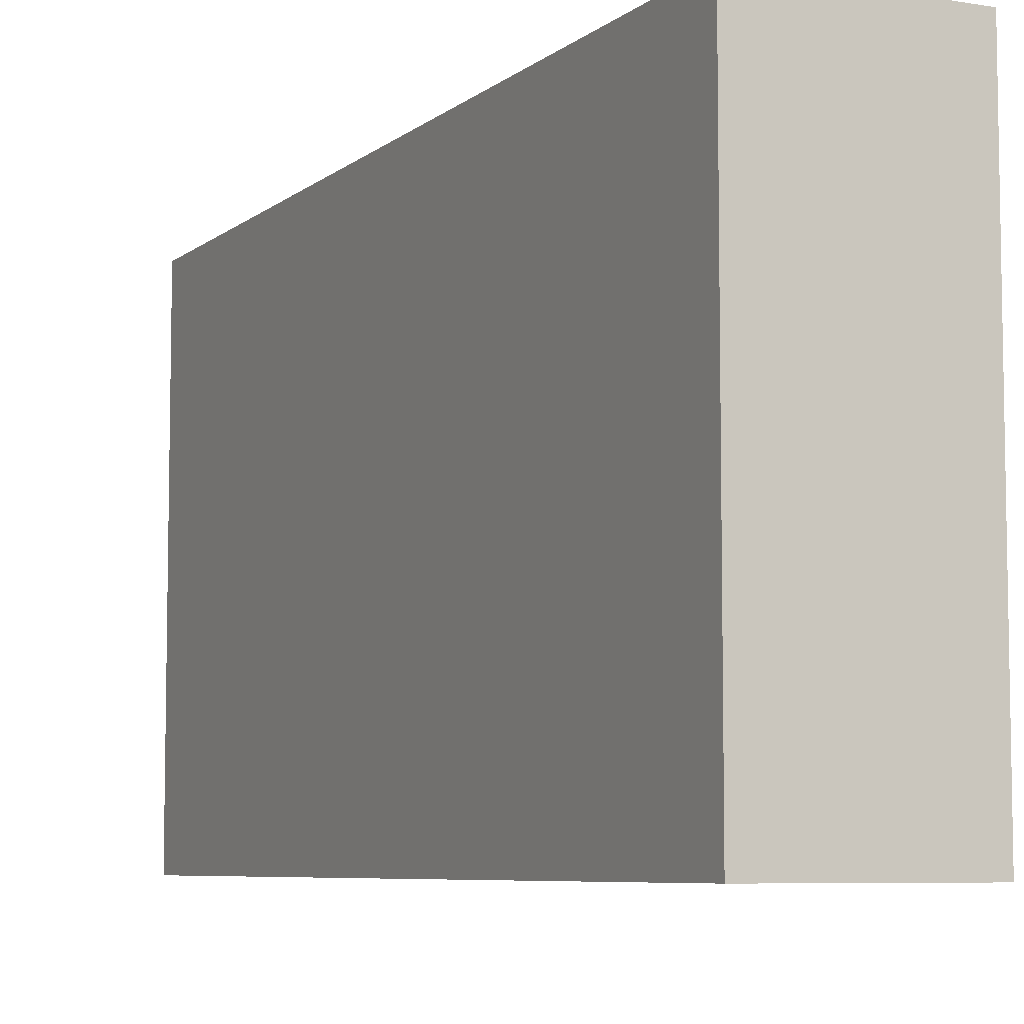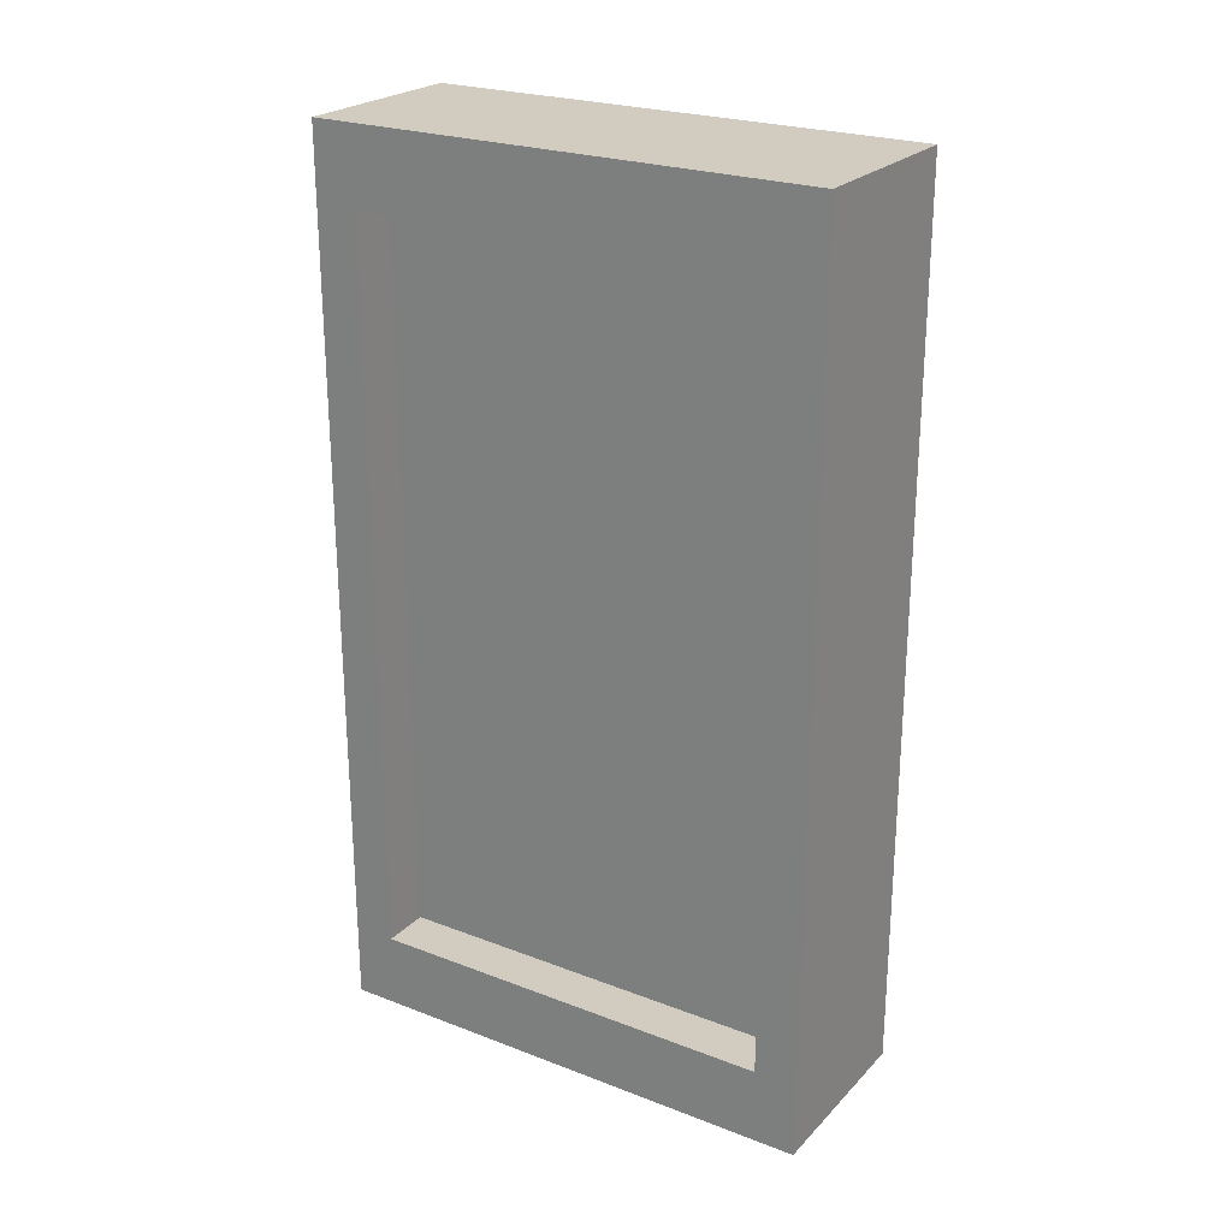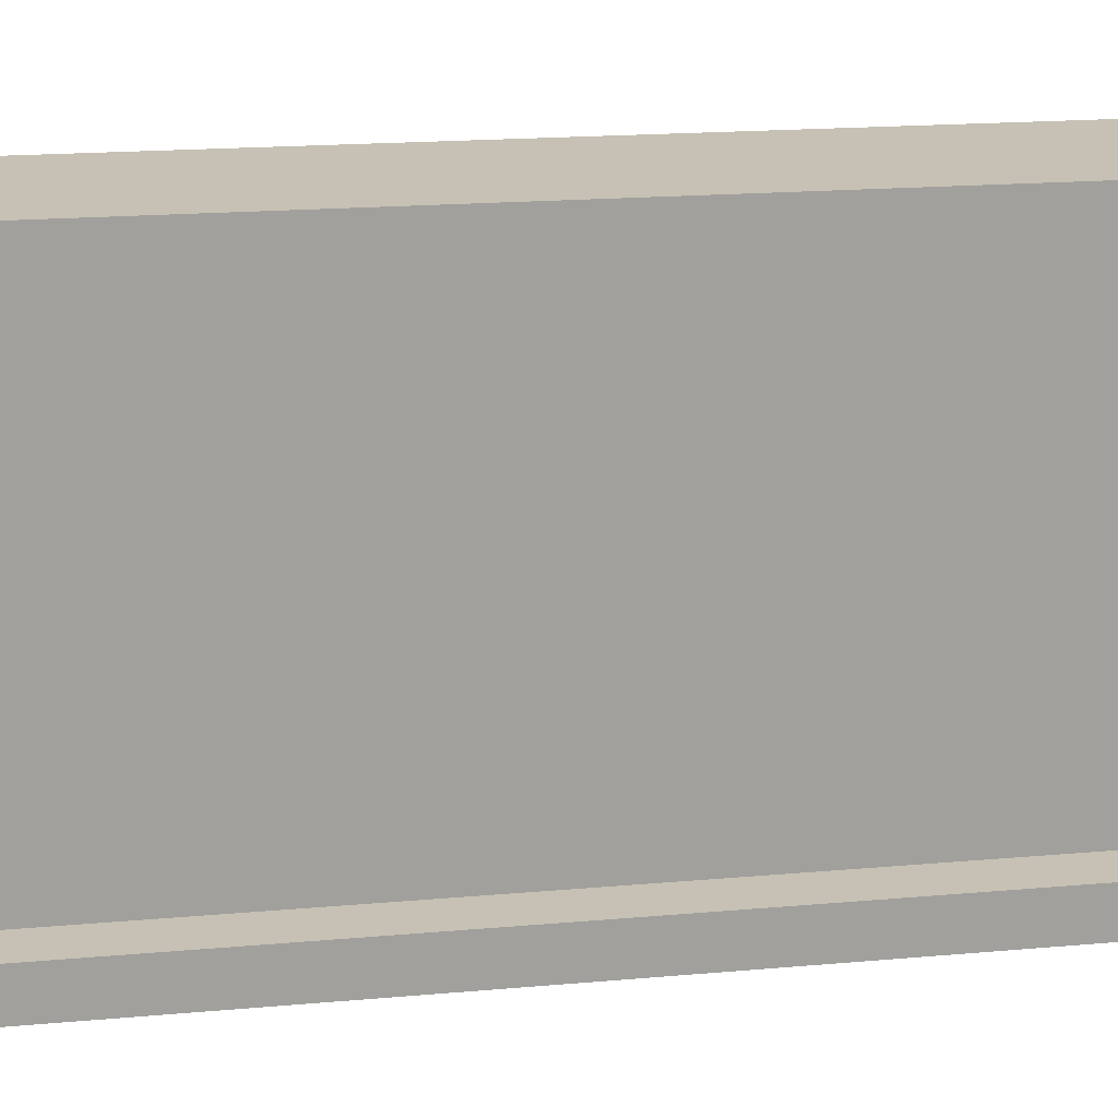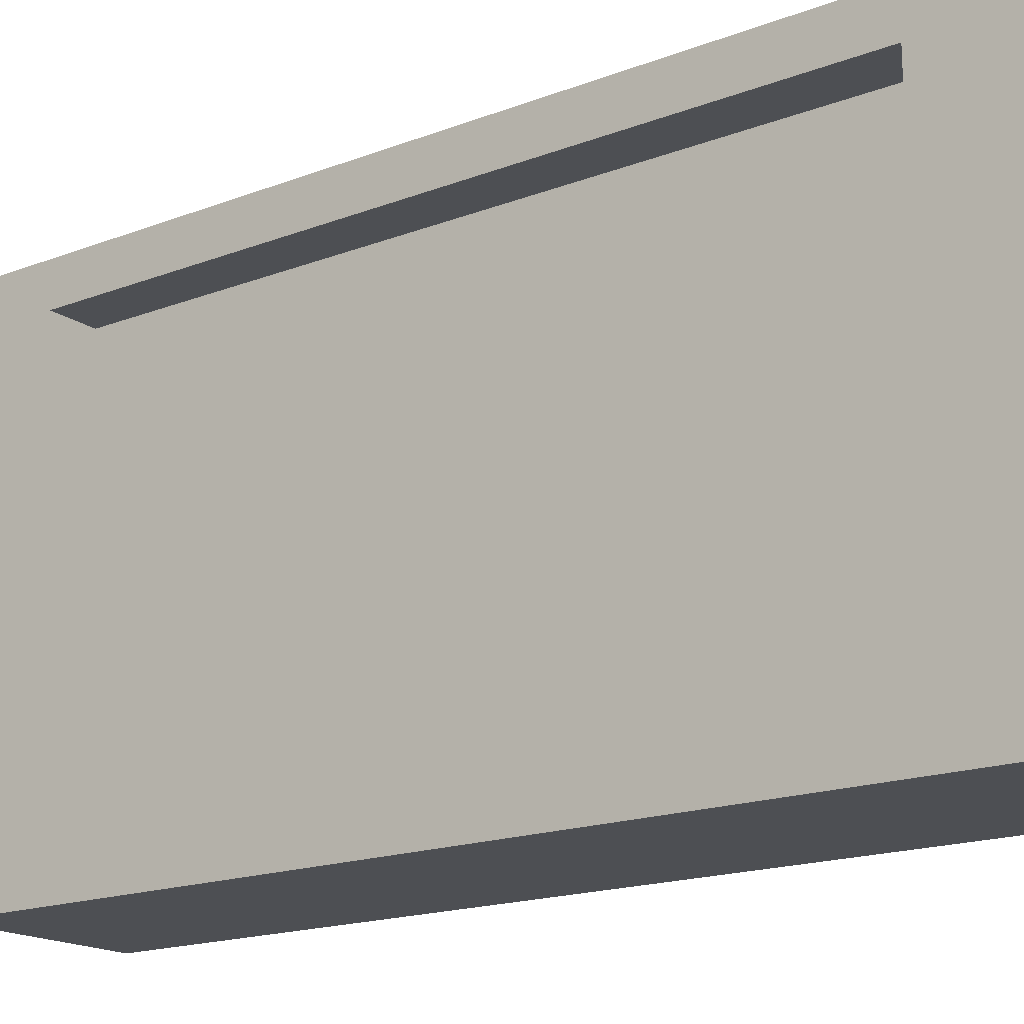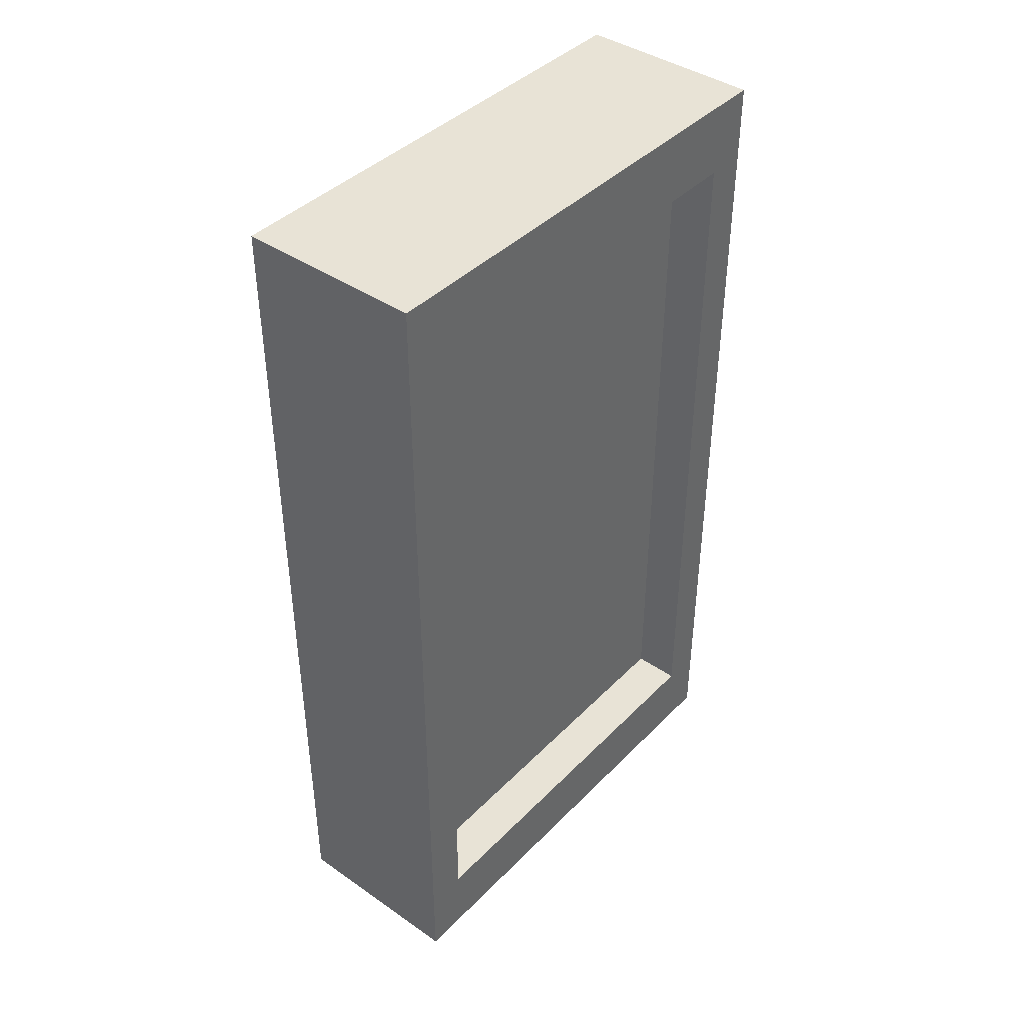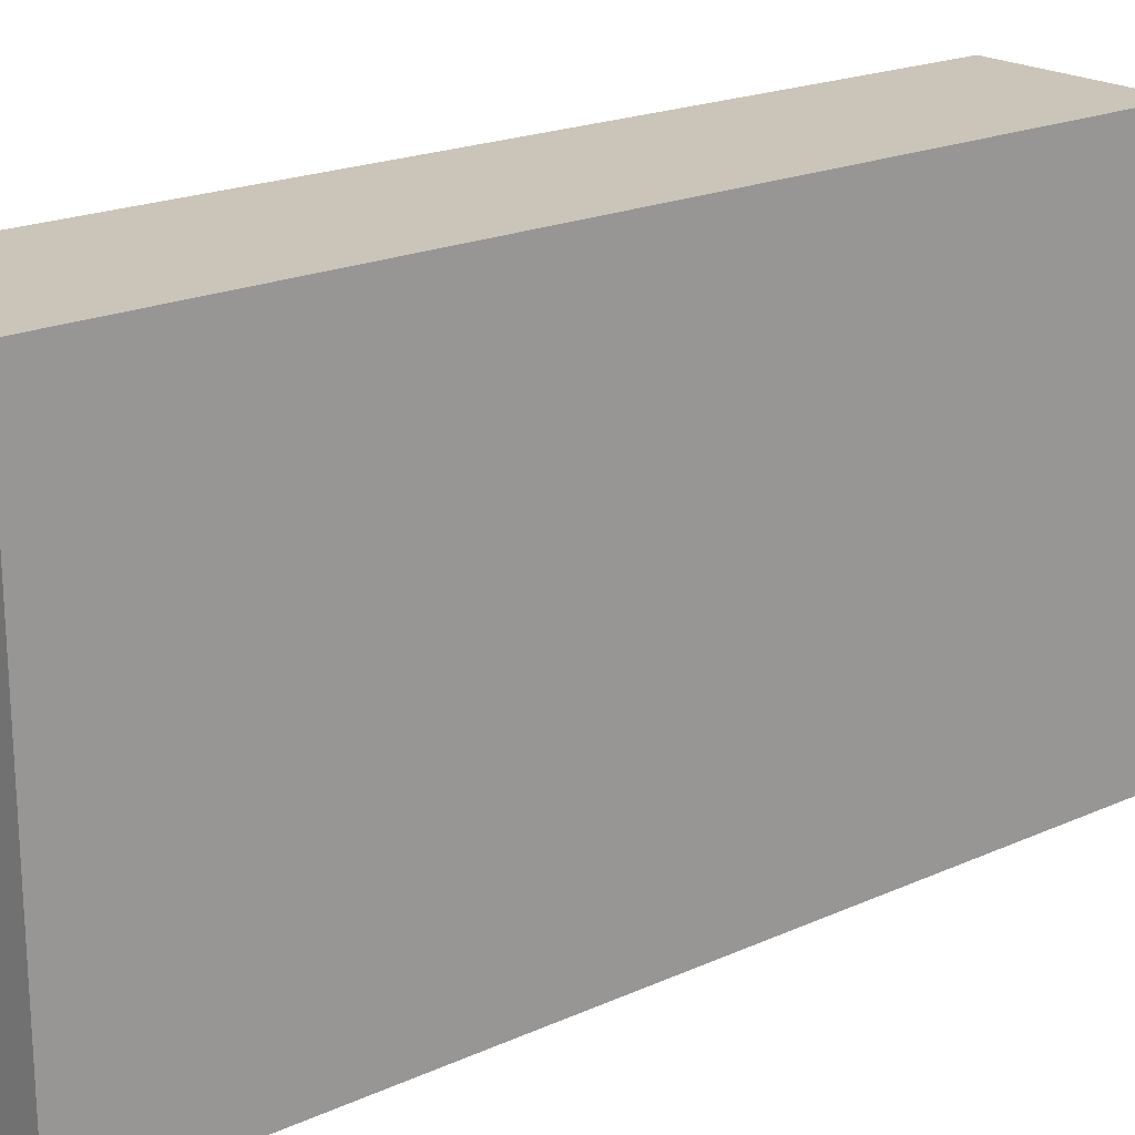
<metadata>
{"format":"obj","ext":"obj","renderer":"f3d","projection":"perspective","resolution":1024,"background":"white","views":[{"elev":-6.8,"azim":153.9,"up":"+Y"},{"elev":24.2,"azim":-57.7,"up":"+Z"},{"elev":18.6,"azim":-99.7,"up":"+Y"},{"elev":-17.6,"azim":-52.9,"up":"+Y"},{"elev":41.5,"azim":-140.2,"up":"+Z"},{"elev":20.3,"azim":50.7,"up":"+Y"}]}
</metadata>
<code>
o Cube
v 3.34 -9 16
v 3.34 9 16
v 3.34 -9 -16
v 3.34 9 -16
v -3.34 -7.475 13.29
v -3.34 7.475 13.29
v -3.34 -7.475 -13.29
v -3.34 7.475 -13.29
v -3.34 9 -16
v -3.34 -9 -16
v -3.34 -9 16
v -3.34 9 16
v -3.34 9 -16
v -3.34 -9 -16
v -3.34 -9 16
v -3.34 9 16
v -3.34 9 -16
v -3.34 -9 -16
v -3.34 -9 16
v -3.34 9 16
v -0.004301 7.475 -13.29
v -0.004301 -7.475 -13.29
v -0.004301 -7.475 13.29
v -0.004301 7.475 13.29
v -1.596 7.475 -13.29
v -1.596 -7.475 -13.29
v -1.596 -7.475 13.29
v -1.596 7.475 13.29
f 1 3 4 2
f 3 10 9 4
f 8 21 24 6
f 11 1 2 12
f 3 1 11 10
f 9 12 2 4
f 13 9 10 14
f 14 10 11 15
f 16 12 9 13
f 15 11 12 16
f 17 13 14 18
f 18 14 15 19
f 20 16 13 17
f 19 15 16 20
f 8 17 18 7
f 7 18 19 5
f 6 20 17 8
f 5 19 20 6
f 24 28 27 23
f 7 22 21 8
f 6 24 23 5
f 5 23 22 7
f 26 27 28 25
f 23 27 26 22
f 21 25 28 24
f 22 26 25 21

</code>
